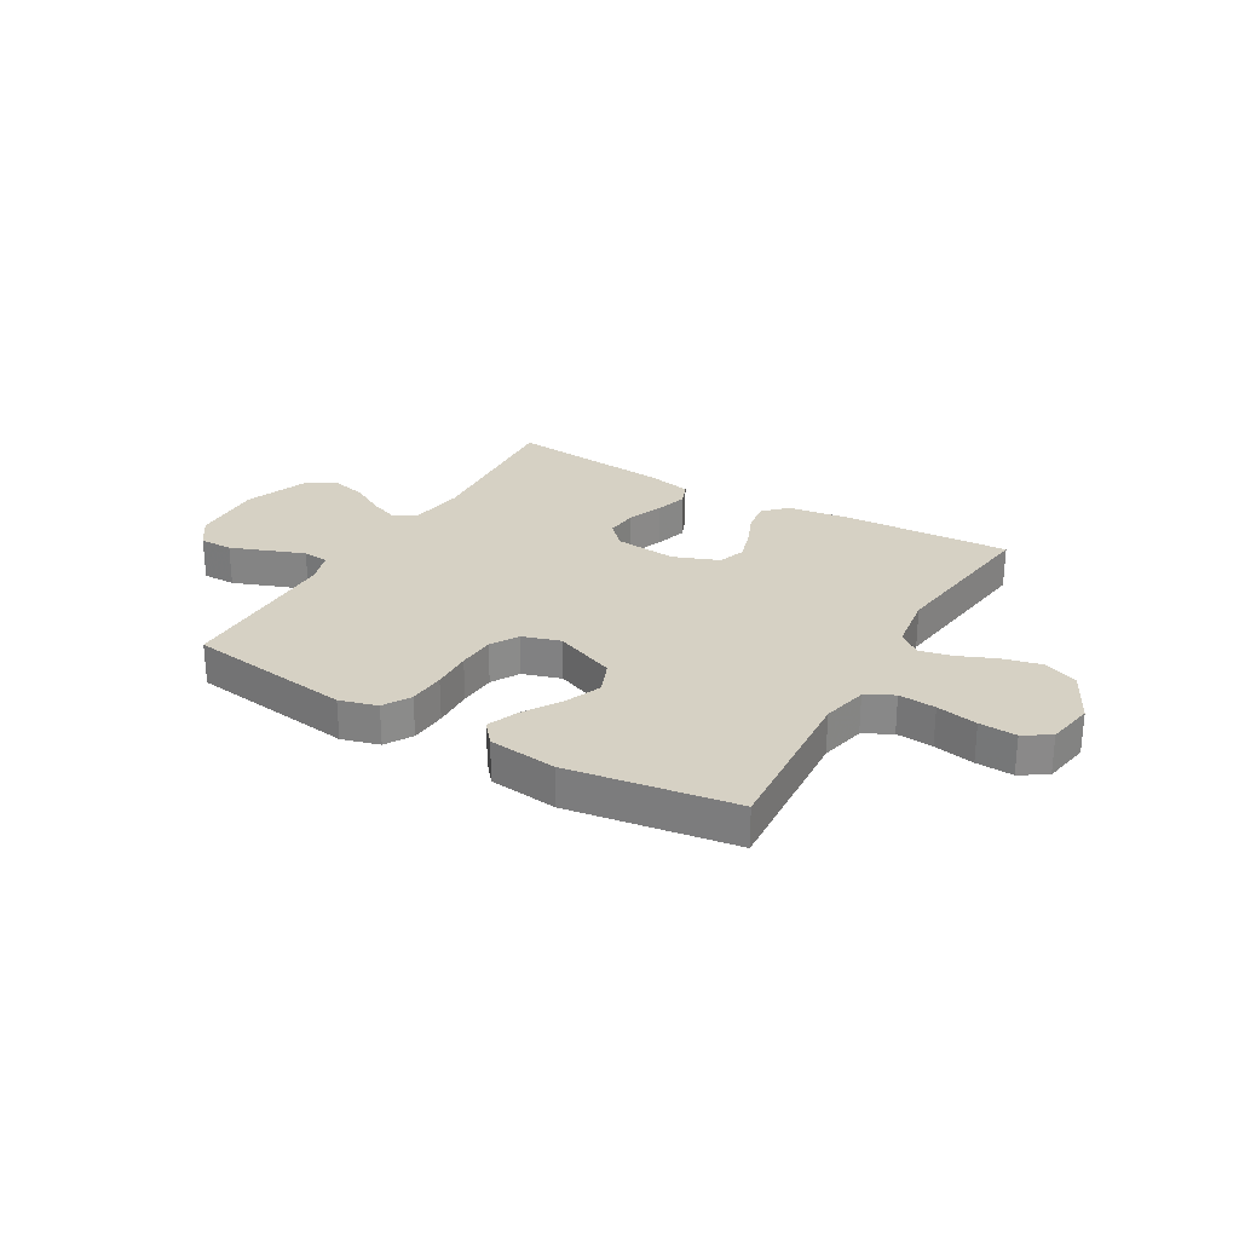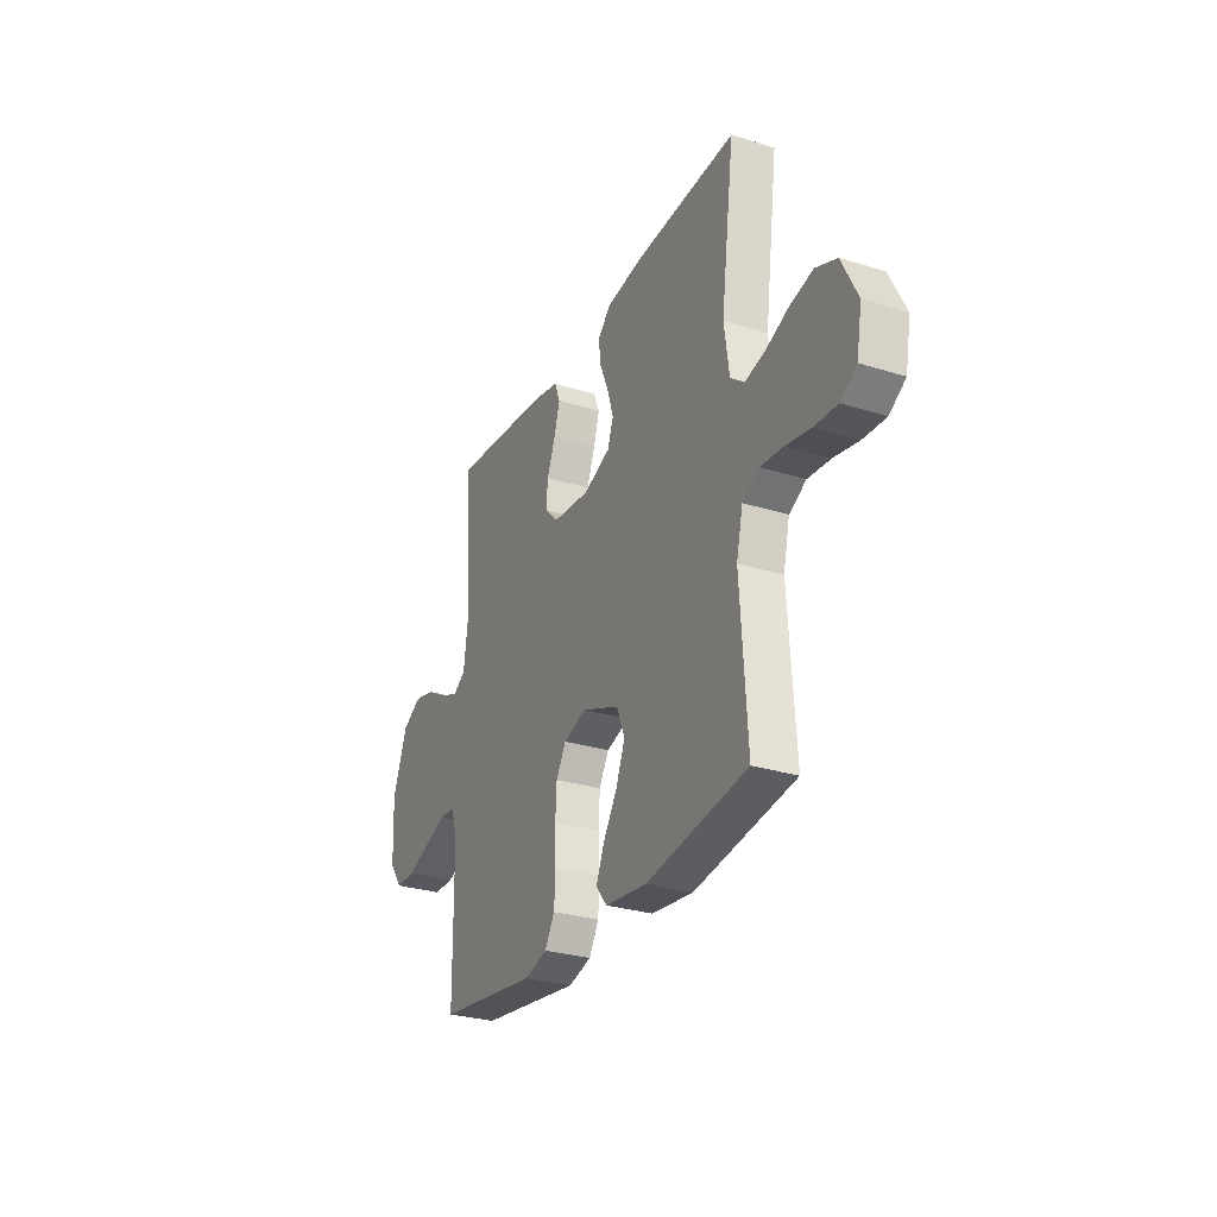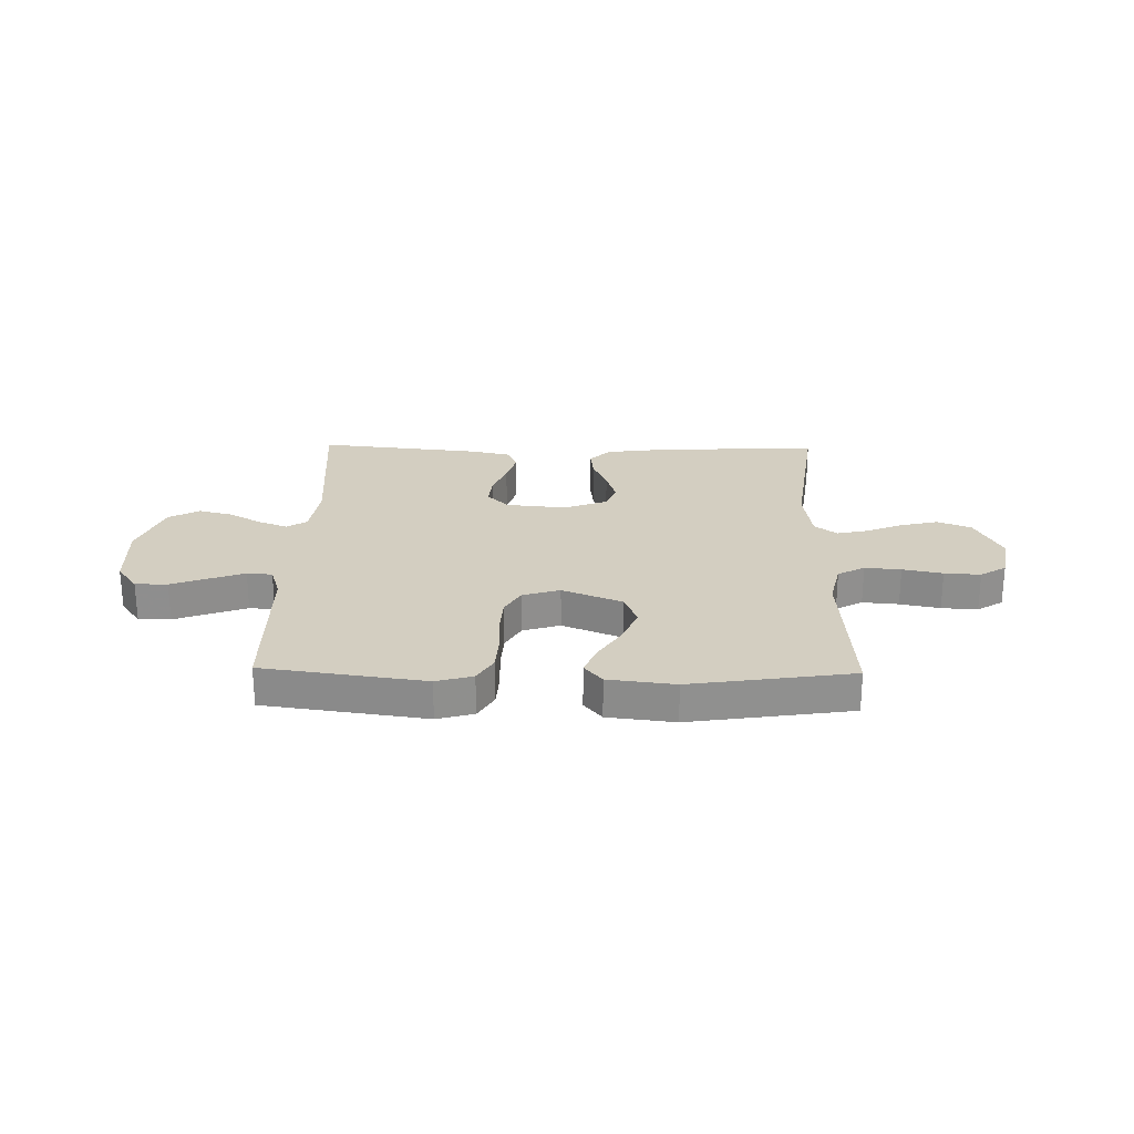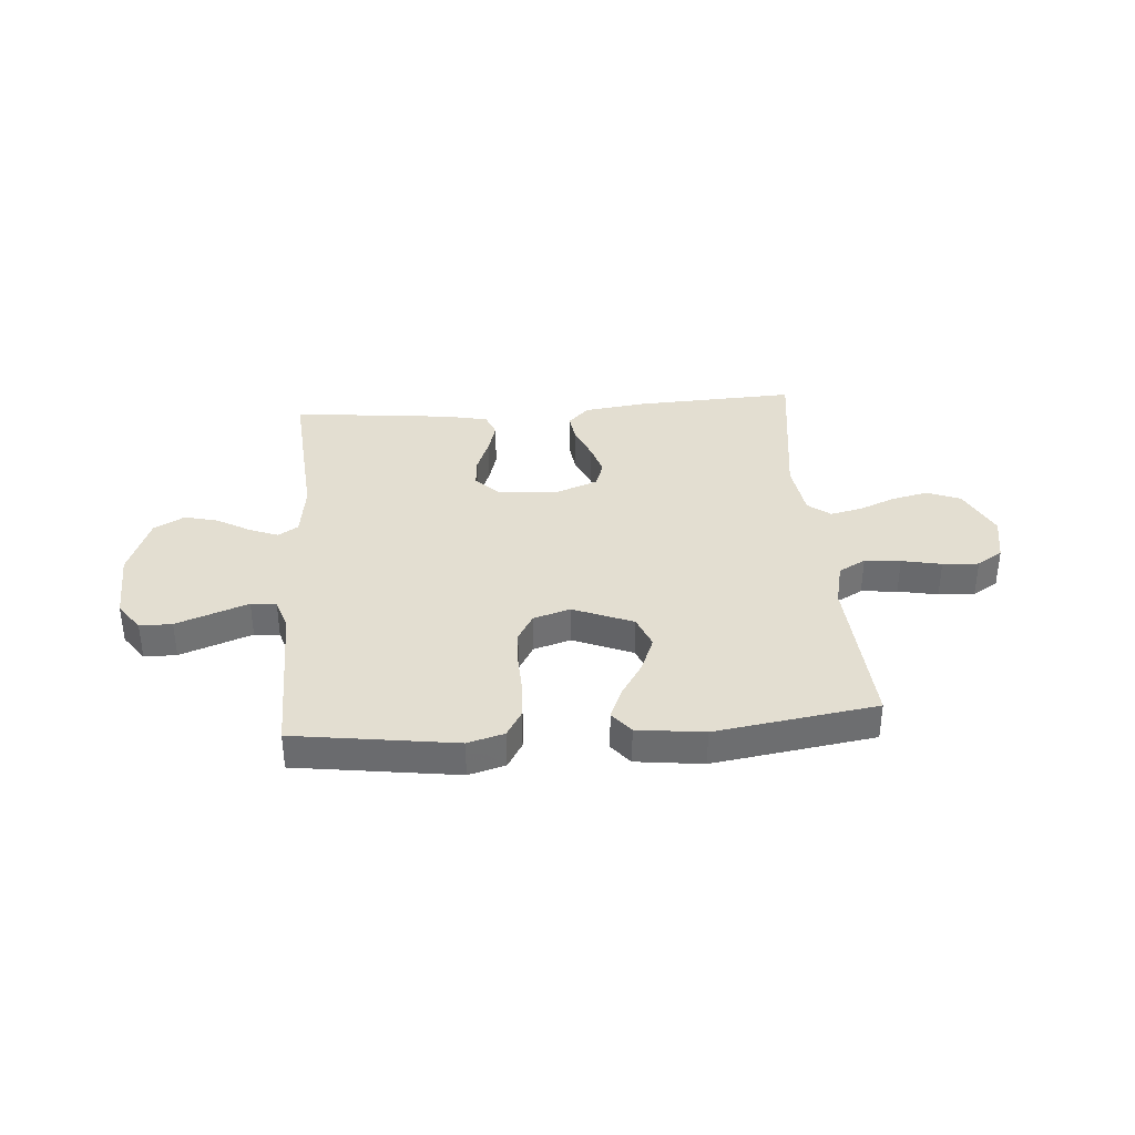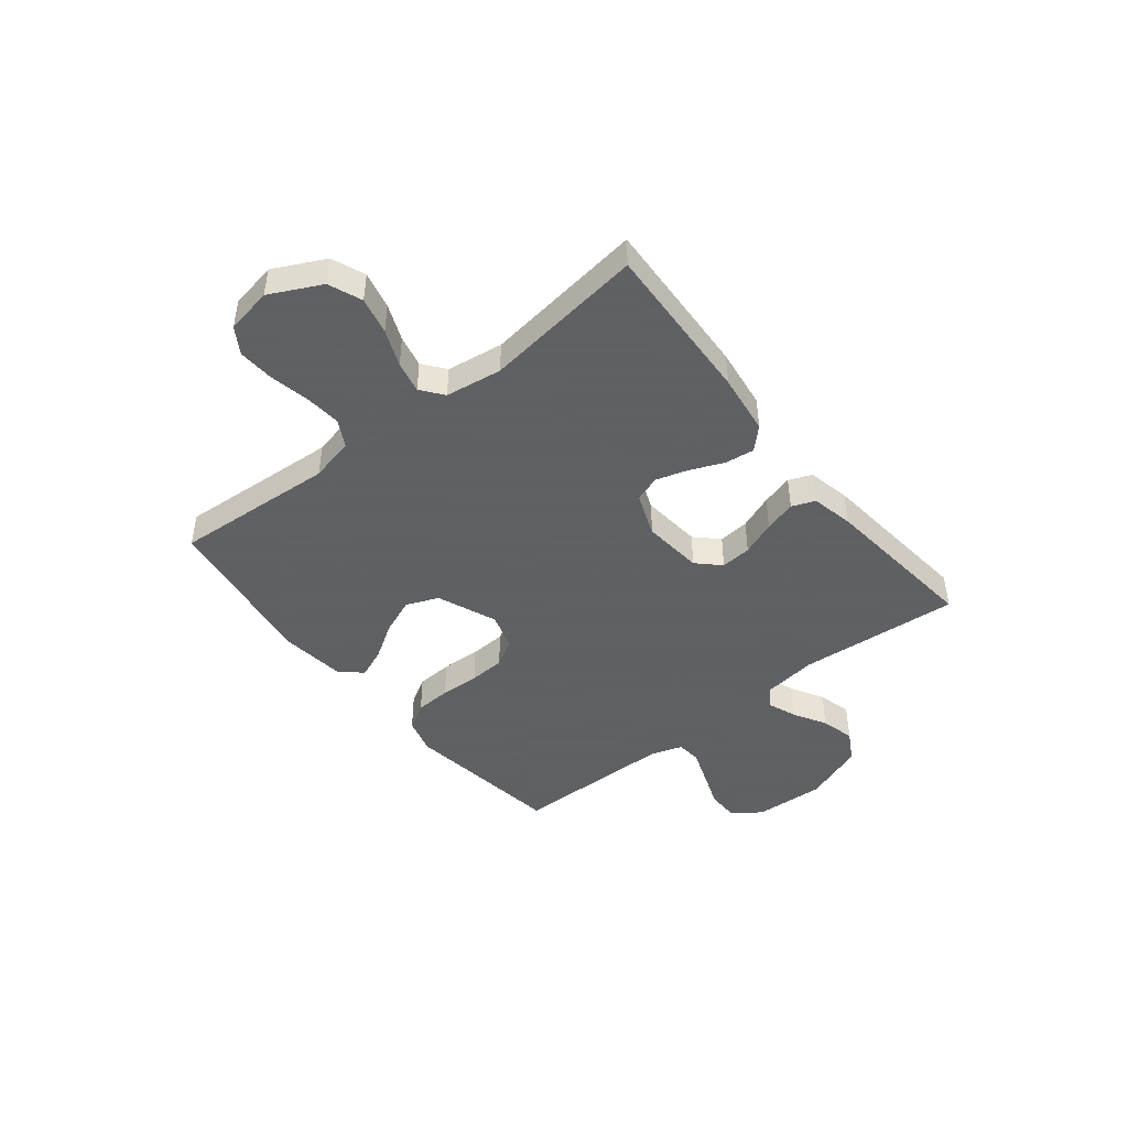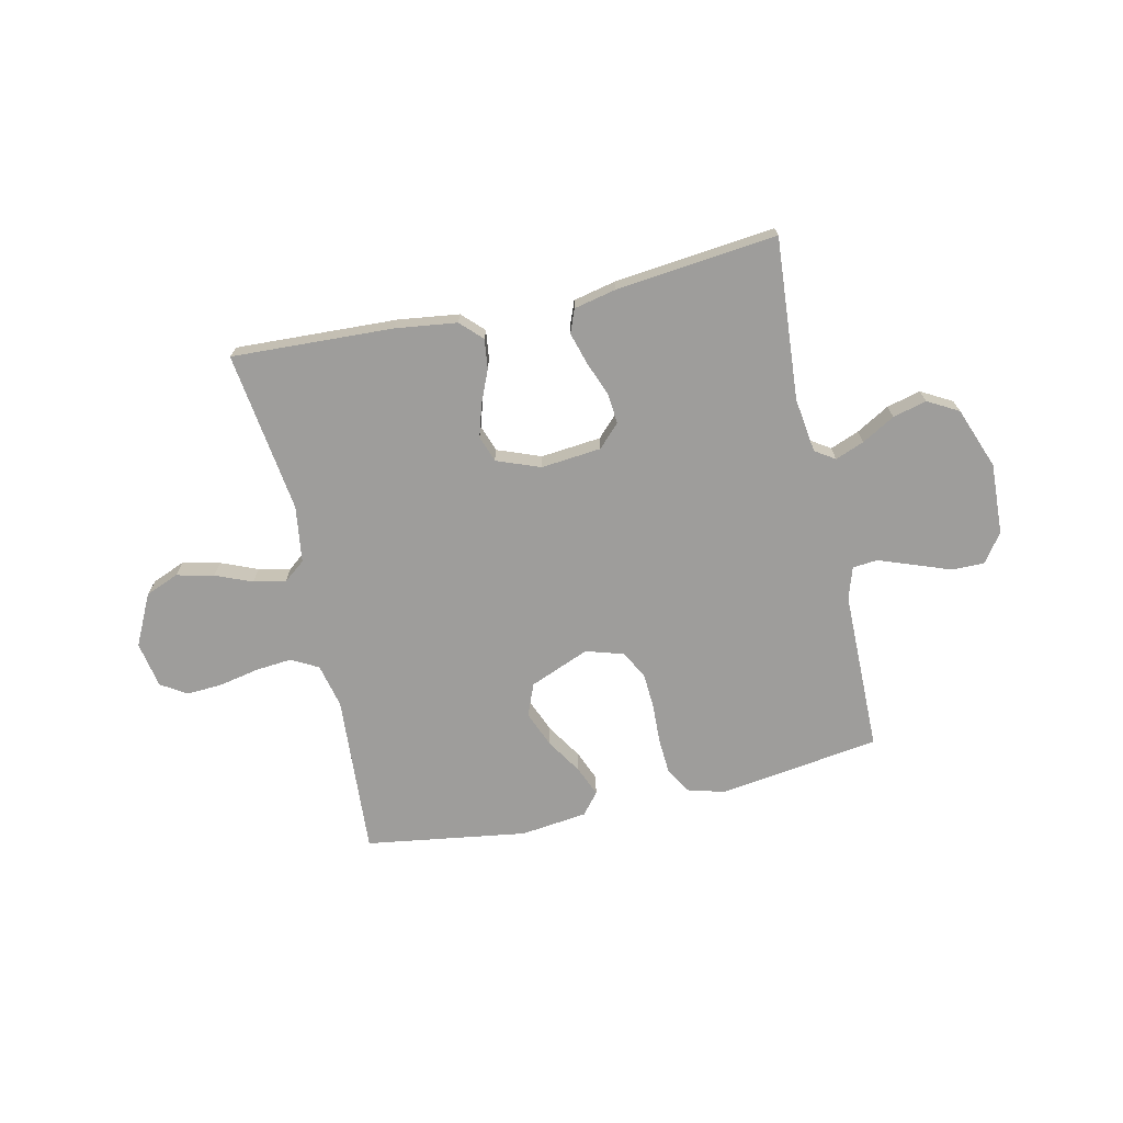
<metadata>
{"format":"obj","ext":"obj","renderer":"f3d","projection":"perspective","resolution":1024,"background":"white","views":[{"elev":26.9,"azim":-150.0,"up":"+Y"},{"elev":-28.9,"azim":-115.0,"up":"+Z"},{"elev":24.9,"azim":-178.9,"up":"+Y"},{"elev":36.2,"azim":175.6,"up":"+Y"},{"elev":-45.3,"azim":-51.5,"up":"+Y"},{"elev":-70.4,"azim":12.6,"up":"+Y"}]}
</metadata>
<code>
v -0.5 0.07 0.5
v -0.2 0.07 0.486
v -0.086 0.07 0.471
v -0.047 0.07 0.432
v -0.054 0.07 0.377
v -0.08 0.07 0.316
v -0.098 0.07 0.256
v -0.081 0.07 0.207
v 0 0.07 0.176
v 0.112 0.07 0.187
v 0.152 0.07 0.228
v 0.147 0.07 0.285
v 0.122 0.07 0.349
v 0.105 0.07 0.408
v 0.122 0.07 0.451
v 0.2 0.07 0.468
v 0.5 0.07 0.5
v 0.477 0.07 0.2
v 0.491 0.07 0.098
v 0.528 0.07 0.074
v 0.582 0.07 0.095
v 0.643 0.07 0.13
v 0.706 0.07 0.146
v 0.763 0.07 0.114
v 0.806 0.07 0
v 0.8 0.07 -0.132
v 0.762 0.07 -0.185
v 0.702 0.07 -0.185
v 0.634 0.07 -0.16
v 0.569 0.07 -0.136
v 0.522 0.07 -0.14
v 0.503 0.07 -0.2
v 0.5 0.07 -0.5
v 0.2 0.07 -0.542
v 0.132 0.07 -0.523
v 0.103 0.07 -0.474
v 0.099 0.07 -0.407
v 0.102 0.07 -0.334
v 0.098 0.07 -0.267
v 0.069 0.07 -0.217
v 0 0.07 -0.196
v -0.111 0.07 -0.241
v -0.135 0.07 -0.301
v -0.108 0.07 -0.368
v -0.066 0.07 -0.434
v -0.043 0.07 -0.49
v -0.076 0.07 -0.53
v -0.2 0.07 -0.545
v -0.5 0.07 -0.5
v -0.48 0.07 -0.2
v -0.499 0.07 -0.118
v -0.549 0.07 -0.091
v -0.616 0.07 -0.097
v -0.69 0.07 -0.112
v -0.757 0.07 -0.116
v -0.805 0.07 -0.086
v -0.821 0.07 0
v -0.774 0.07 0.095
v -0.712 0.07 0.12
v -0.643 0.07 0.104
v -0.575 0.07 0.076
v -0.516 0.07 0.063
v -0.475 0.07 0.095
v -0.46 0.07 0.2
v -0.5 0 0.5
v -0.2 0 0.486
v -0.086 0 0.471
v -0.047 0 0.432
v -0.054 0 0.377
v -0.08 0 0.316
v -0.098 0 0.256
v -0.081 0 0.207
v 0 0 0.176
v 0.112 0 0.187
v 0.152 0 0.228
v 0.147 0 0.285
v 0.122 0 0.349
v 0.105 0 0.408
v 0.122 0 0.451
v 0.2 0 0.468
v 0.5 0 0.5
v 0.477 0 0.2
v 0.491 0 0.098
v 0.528 0 0.074
v 0.582 0 0.095
v 0.643 0 0.13
v 0.706 0 0.146
v 0.763 0 0.114
v 0.806 0 0
v 0.8 0 -0.132
v 0.762 0 -0.185
v 0.702 0 -0.185
v 0.634 0 -0.16
v 0.569 0 -0.136
v 0.522 0 -0.14
v 0.503 0 -0.2
v 0.5 0 -0.5
v 0.2 0 -0.542
v 0.132 0 -0.523
v 0.103 0 -0.474
v 0.099 0 -0.407
v 0.102 0 -0.334
v 0.098 0 -0.267
v 0.069 0 -0.217
v 0 0 -0.196
v -0.111 0 -0.241
v -0.135 0 -0.301
v -0.108 0 -0.368
v -0.066 0 -0.434
v -0.043 0 -0.49
v -0.076 0 -0.53
v -0.2 0 -0.545
v -0.5 0 -0.5
v -0.48 0 -0.2
v -0.499 0 -0.118
v -0.549 0 -0.091
v -0.616 0 -0.097
v -0.69 0 -0.112
v -0.757 0 -0.116
v -0.805 0 -0.086
v -0.821 0 0
v -0.774 0 0.095
v -0.712 0 0.12
v -0.643 0 0.104
v -0.575 0 0.076
v -0.516 0 0.063
v -0.475 0 0.095
v -0.46 0 0.2
f 59 60 61
f 58 59 61
f 57 58 61
f 56 57 61
f 55 56 61
f 54 55 61
f 53 54 61
f 52 53 61 62
f 51 52 62 63
f 48 49 50
f 47 48 50
f 46 47 50
f 45 46 50
f 44 45 50
f 51 63 64
f 50 51 64
f 44 50 64
f 43 44 64
f 36 37 38
f 35 36 38
f 34 35 38
f 33 34 38
f 32 33 38
f 31 32 38 39
f 28 29 30
f 27 28 30
f 26 27 30
f 25 26 30
f 24 25 30
f 23 24 30
f 22 23 30
f 21 22 30
f 20 21 30 31
f 31 39 40
f 20 31 40
f 19 20 40
f 16 17 18
f 15 16 18
f 14 15 18
f 13 14 18
f 12 13 18
f 11 12 18 19
f 4 5 6
f 3 4 6
f 2 3 6
f 1 2 6
f 64 1 6
f 64 6 7
f 64 7 8
f 43 64 8
f 42 43 8
f 41 42 8 9
f 19 40 41
f 11 19 41
f 10 11 41
f 9 10 41
f 125 124 123
f 125 123 122
f 125 122 121
f 125 121 120
f 125 120 119
f 125 119 118
f 125 118 117
f 126 125 117 116
f 127 126 116 115
f 114 113 112
f 114 112 111
f 114 111 110
f 114 110 109
f 114 109 108
f 128 127 115
f 128 115 114
f 128 114 108
f 128 108 107
f 102 101 100
f 102 100 99
f 102 99 98
f 102 98 97
f 102 97 96
f 103 102 96 95
f 94 93 92
f 94 92 91
f 94 91 90
f 94 90 89
f 94 89 88
f 94 88 87
f 94 87 86
f 94 86 85
f 95 94 85 84
f 104 103 95
f 104 95 84
f 104 84 83
f 82 81 80
f 82 80 79
f 82 79 78
f 82 78 77
f 82 77 76
f 83 82 76 75
f 70 69 68
f 70 68 67
f 70 67 66
f 70 66 65
f 70 65 128
f 71 70 128
f 72 71 128
f 72 128 107
f 72 107 106
f 73 72 106 105
f 105 104 83
f 105 83 75
f 105 75 74
f 105 74 73
f 1 65 66 2
f 2 66 67 3
f 3 67 68 4
f 4 68 69 5
f 5 69 70 6
f 6 70 71 7
f 7 71 72 8
f 8 72 73 9
f 9 73 74 10
f 10 74 75 11
f 11 75 76 12
f 12 76 77 13
f 13 77 78 14
f 14 78 79 15
f 15 79 80 16
f 16 80 81 17
f 17 81 82 18
f 18 82 83 19
f 19 83 84 20
f 20 84 85 21
f 21 85 86 22
f 22 86 87 23
f 23 87 88 24
f 24 88 89 25
f 25 89 90 26
f 26 90 91 27
f 27 91 92 28
f 28 92 93 29
f 29 93 94 30
f 30 94 95 31
f 31 95 96 32
f 32 96 97 33
f 33 97 98 34
f 34 98 99 35
f 35 99 100 36
f 36 100 101 37
f 37 101 102 38
f 38 102 103 39
f 39 103 104 40
f 40 104 105 41
f 41 105 106 42
f 42 106 107 43
f 43 107 108 44
f 44 108 109 45
f 45 109 110 46
f 46 110 111 47
f 47 111 112 48
f 48 112 113 49
f 49 113 114 50
f 50 114 115 51
f 51 115 116 52
f 52 116 117 53
f 53 117 118 54
f 54 118 119 55
f 55 119 120 56
f 56 120 121 57
f 57 121 122 58
f 58 122 123 59
f 59 123 124 60
f 60 124 125 61
f 61 125 126 62
f 62 126 127 63
f 63 127 128 64
f 64 128 65 1

</code>
